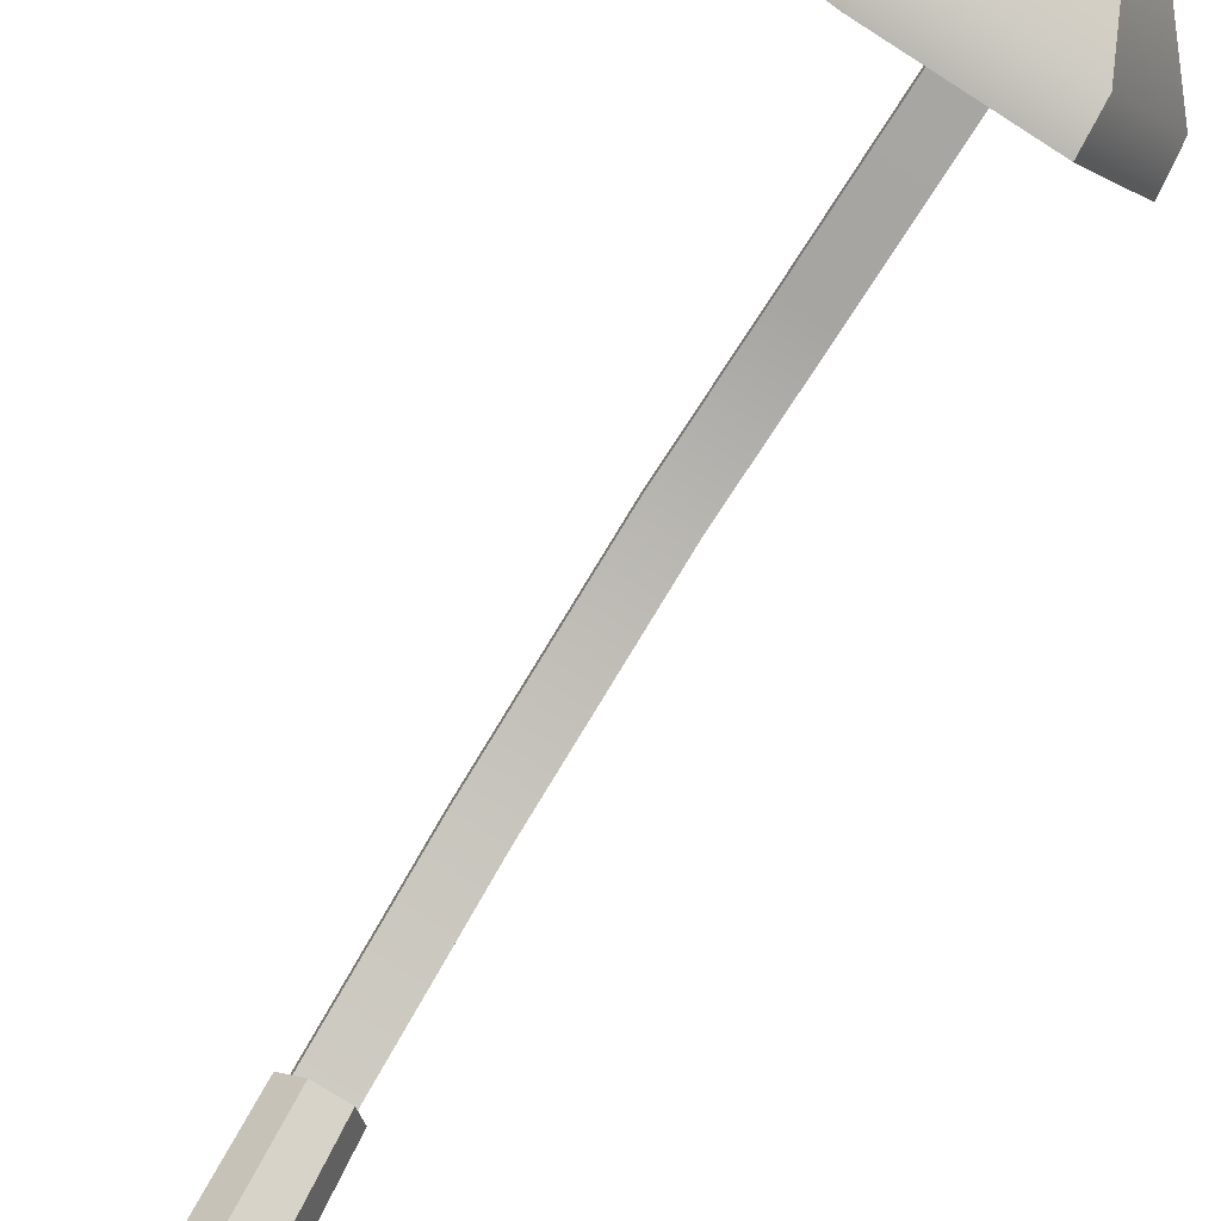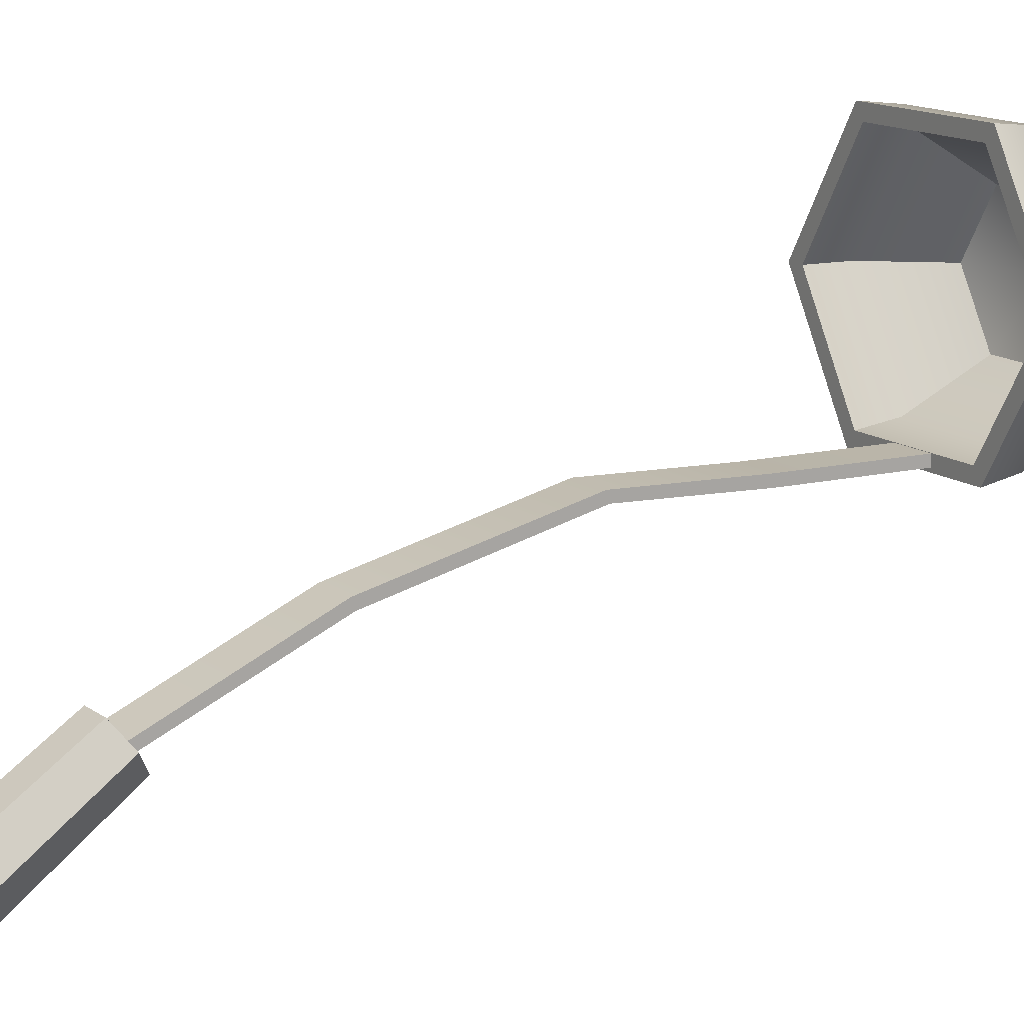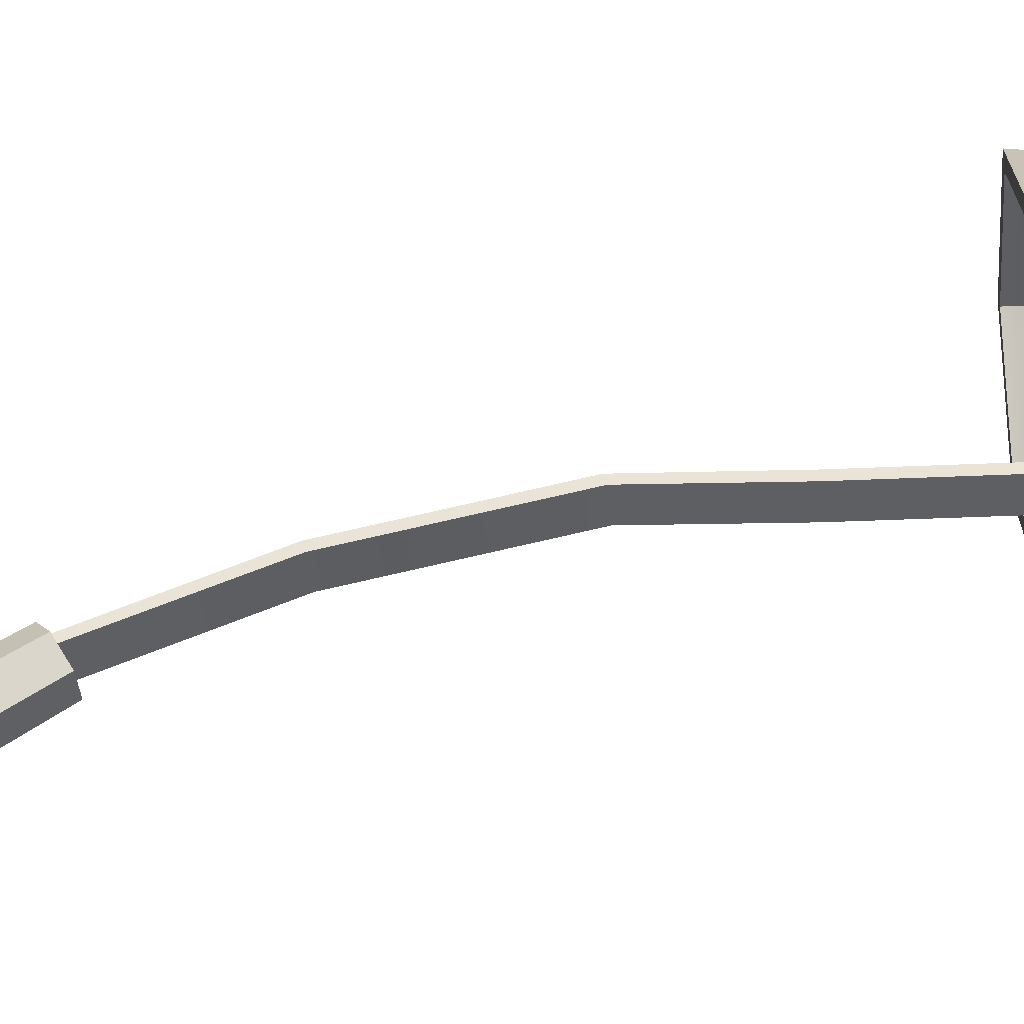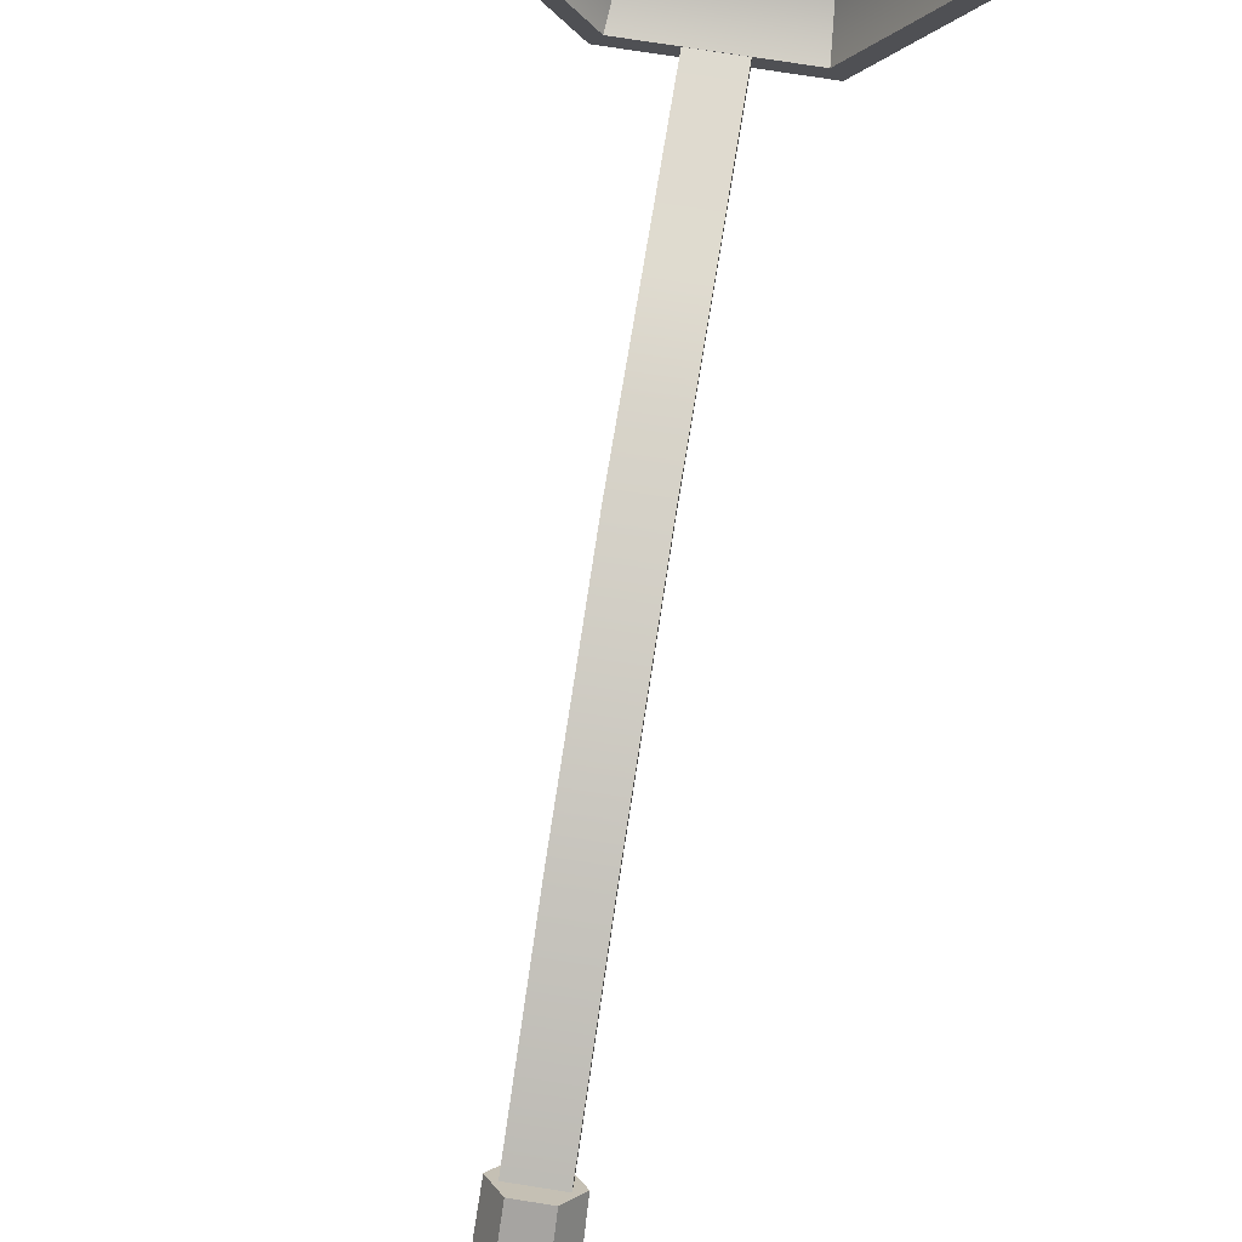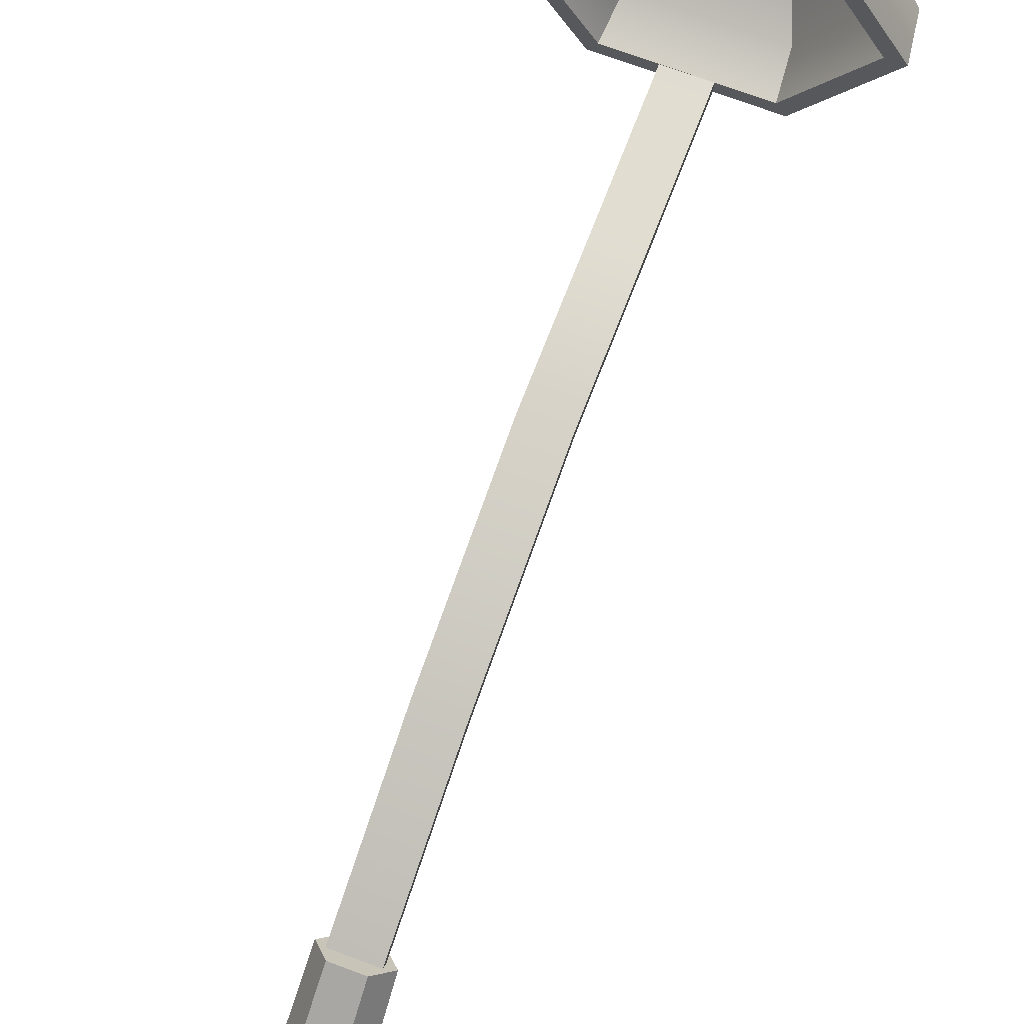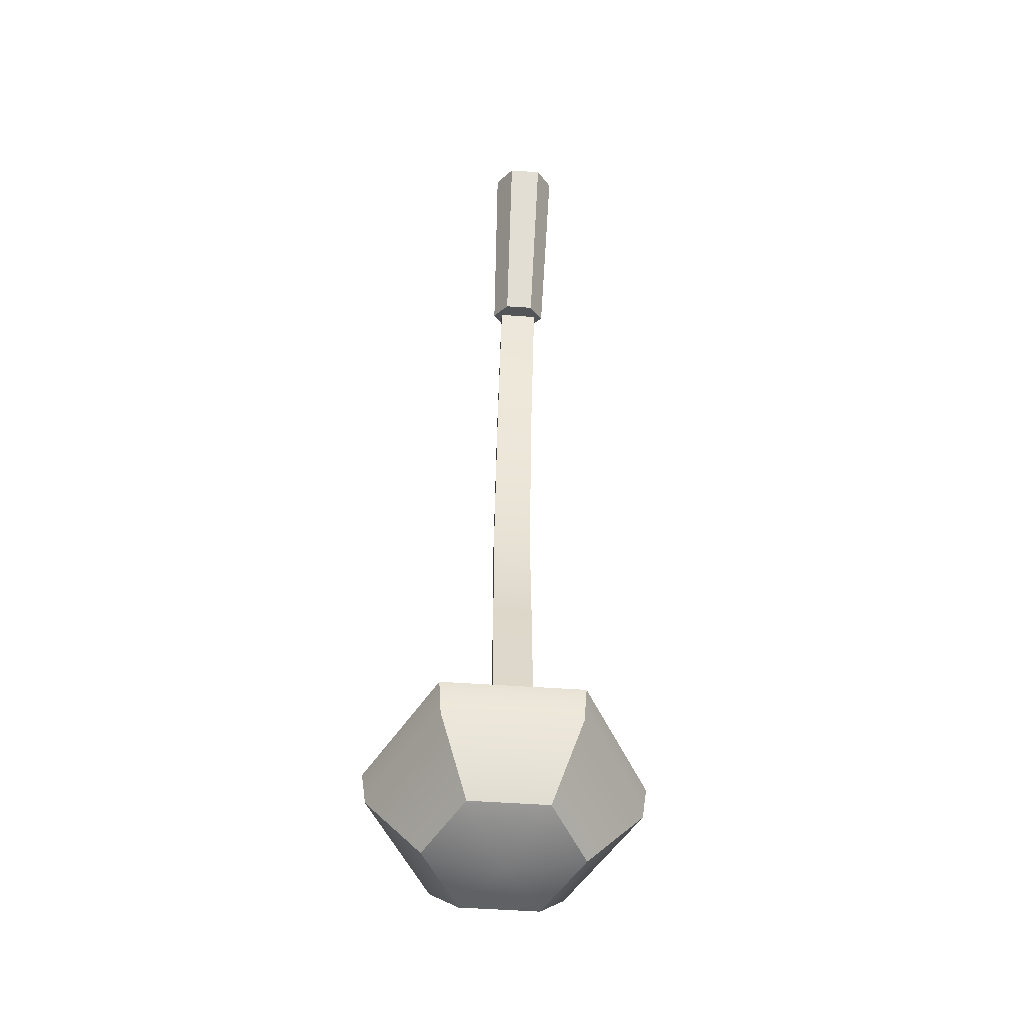
<metadata>
{"format":"obj","ext":"obj","renderer":"f3d","projection":"perspective","resolution":1024,"background":"white","views":[{"elev":-75.9,"azim":-32.5,"up":"+Z"},{"elev":14.4,"azim":-123.4,"up":"+Z"},{"elev":-41.3,"azim":-84.9,"up":"+Z"},{"elev":72.9,"azim":-170.9,"up":"+Z"},{"elev":70.9,"azim":-159.4,"up":"+Z"},{"elev":-57.2,"azim":176.0,"up":"+Y"}]}
</metadata>
<code>
g default
v -0.02421 1.278 -0.3201
v 0.02421 1.278 -0.3201
v 0.04842 1.254 -0.3548
v 0.02421 1.23 -0.3895
v -0.02421 1.23 -0.3895
v -0.04842 1.254 -0.3548
v -0.02768 1.549 -0.4971
v 0.02768 1.549 -0.4971
v 0.05536 1.523 -0.5368
v 0.02768 1.496 -0.5765
v -0.02768 1.496 -0.5765
v -0.05536 1.523 -0.5368
v -0 1.254 -0.3548
v -0 1.538 -0.5476
g ladleHandle_geo ladle_grp
f 1 2 8 7
f 2 3 9 8
f 3 4 10 9
f 4 5 11 10
f 5 6 12 11
f 6 1 7 12
f 2 1 13
f 3 2 13
f 4 3 13
f 5 4 13
f 6 5 13
f 1 6 13
f 7 8 14
f 8 9 14
f 9 10 14
f 10 11 14
f 11 12 14
f 12 7 14
g default
v 0.03328 0.2092 -0.2028
v -0.03328 0.2092 -0.2028
v 0.03328 1.25 -0.3593
v -0.03328 1.25 -0.3593
v 0.03328 1.261 -0.3467
v -0.03328 1.261 -0.3467
v 0.03328 0.2092 -0.186
v -0.03328 0.2092 -0.186
v 0.03328 0.4429 -0.1954
v -0.03328 0.4429 -0.1954
v -0.03328 0.4429 -0.1786
v 0.03328 0.4429 -0.1786
v 0.03328 0.6738 -0.1661
v -0.03328 0.6738 -0.1661
v -0.03328 0.6692 -0.1823
v 0.03328 0.6692 -0.1823
v 0.03328 0.9973 -0.2366
v -0.03328 0.9973 -0.2366
v -0.03328 0.9919 -0.2525
v 0.03328 0.9919 -0.2525
g ladle_grp ladleNeck_geo
f 23 24 29 30
f 17 18 20 19
f 27 28 25 26
f 21 22 16 15
f 24 25 28 29
f 26 23 30 27
f 15 16 24 23
f 16 22 25 24
f 26 25 22 21
f 21 15 23 26
f 31 32 28 27
f 29 28 32 33
f 30 29 33 34
f 27 30 34 31
f 19 20 32 31
f 33 32 20 18
f 34 33 18 17
f 31 34 17 19
g default
v -0.06731 0.03153 0.1166
v 0.06731 0.03153 0.1166
v 0.1346 0.03153 0
v 0.06731 0.03153 -0.1166
v -0.06731 0.03153 -0.1166
v -0.1346 0.03153 -0
v -0.1206 0.212 0.2088
v 0.1206 0.212 0.2088
v 0.2411 0.212 0
v 0.1206 0.212 -0.2088
v -0.1206 0.212 -0.2088
v -0.2411 0.212 -0
v 0 0 0
v -0.107 0.212 0.1853
v 0.107 0.212 0.1853
v 0.214 0.212 0
v 0.107 0.212 -0.1853
v -0.107 0.212 -0.1853
v -0.214 0.212 0
v -0.05973 0.04237 0.1035
v 0.05973 0.04237 0.1035
v 0 0.01084 -0
v 0.1195 0.04237 -0
v 0.05973 0.04237 -0.1035
v -0.05973 0.04237 -0.1035
v -0.1195 0.04237 0
v -0.1158 0.1435 0.2006
v 0.1158 0.1435 0.2006
v 0.2316 0.1435 0
v 0.1158 0.1435 -0.2006
v -0.1158 0.1435 -0.2006
v -0.2316 0.1435 -0
v -0.1014 0.1435 0.1757
v 0.1014 0.1435 0.1757
v 0.2029 0.1435 -0
v 0.1014 0.1435 -0.1757
v -0.1014 0.1435 -0.1757
v -0.2029 0.1435 0
g ladle_grp ladleCup_geo
f 35 36 62 61
f 36 37 63 62
f 37 38 64 63
f 38 39 65 64
f 39 40 66 65
f 40 35 61 66
f 36 35 47
f 37 36 47
f 38 37 47
f 39 38 47
f 40 39 47
f 35 40 47
f 54 55 56
f 55 57 56
f 57 58 56
f 58 59 56
f 59 60 56
f 60 54 56
f 41 42 49 48
f 42 43 50 49
f 43 44 51 50
f 44 45 52 51
f 45 46 53 52
f 46 41 48 53
f 48 49 68 67
f 49 50 69 68
f 50 51 70 69
f 51 52 71 70
f 52 53 72 71
f 53 48 67 72
f 61 62 42 41
f 62 63 43 42
f 63 64 44 43
f 64 65 45 44
f 65 66 46 45
f 66 61 41 46
f 67 68 55 54
f 68 69 57 55
f 69 70 58 57
f 70 71 59 58
f 71 72 60 59
f 72 67 54 60

</code>
